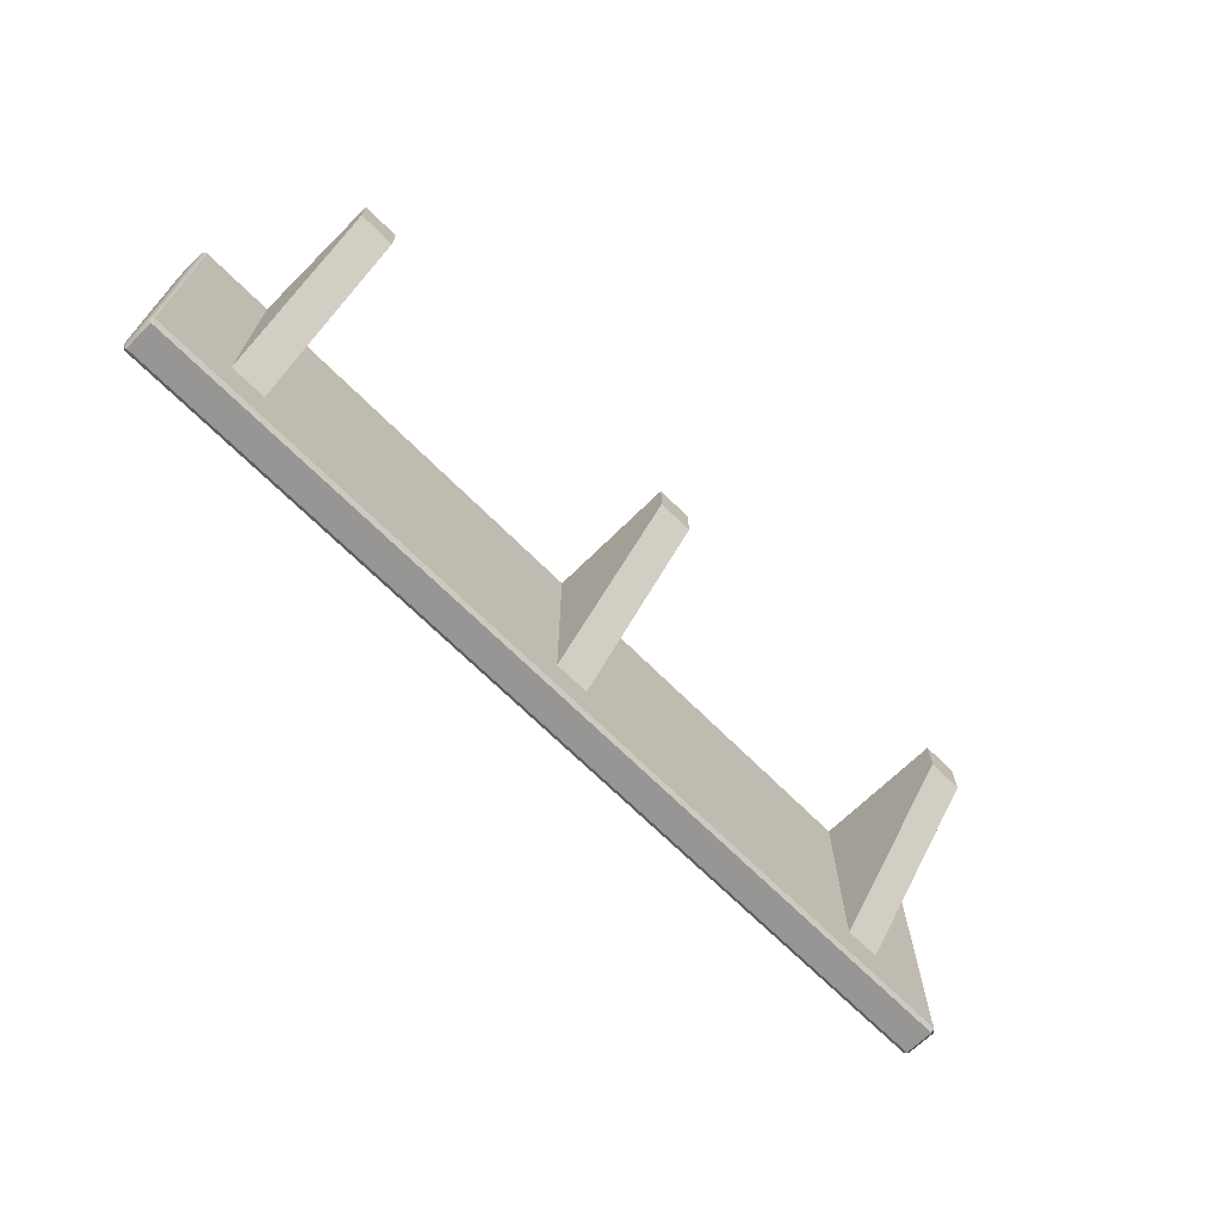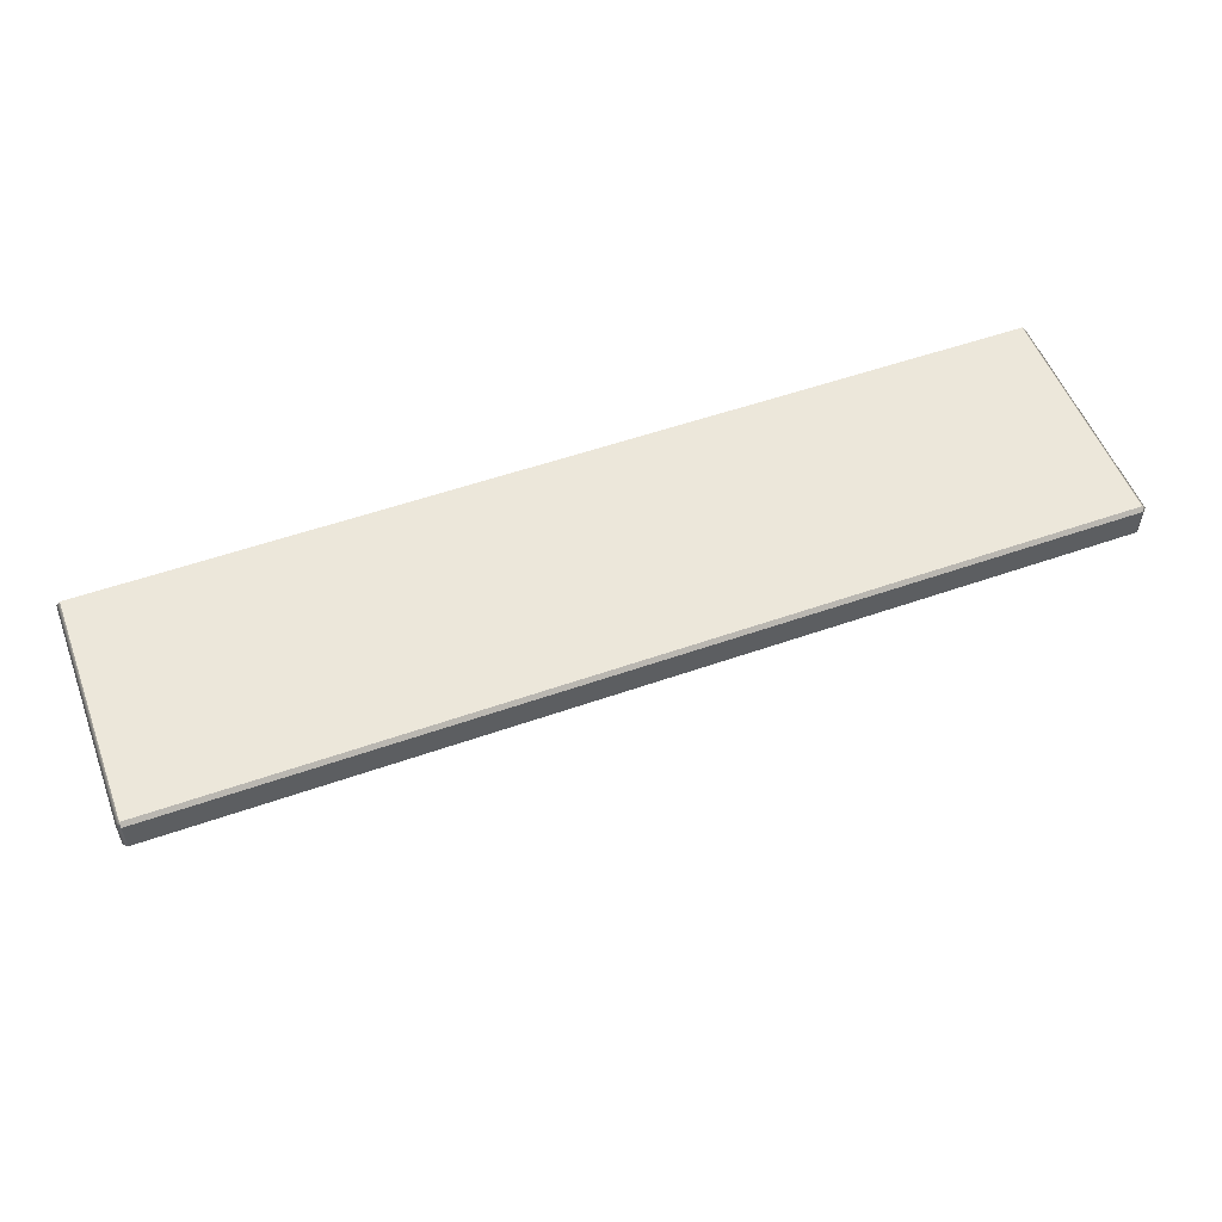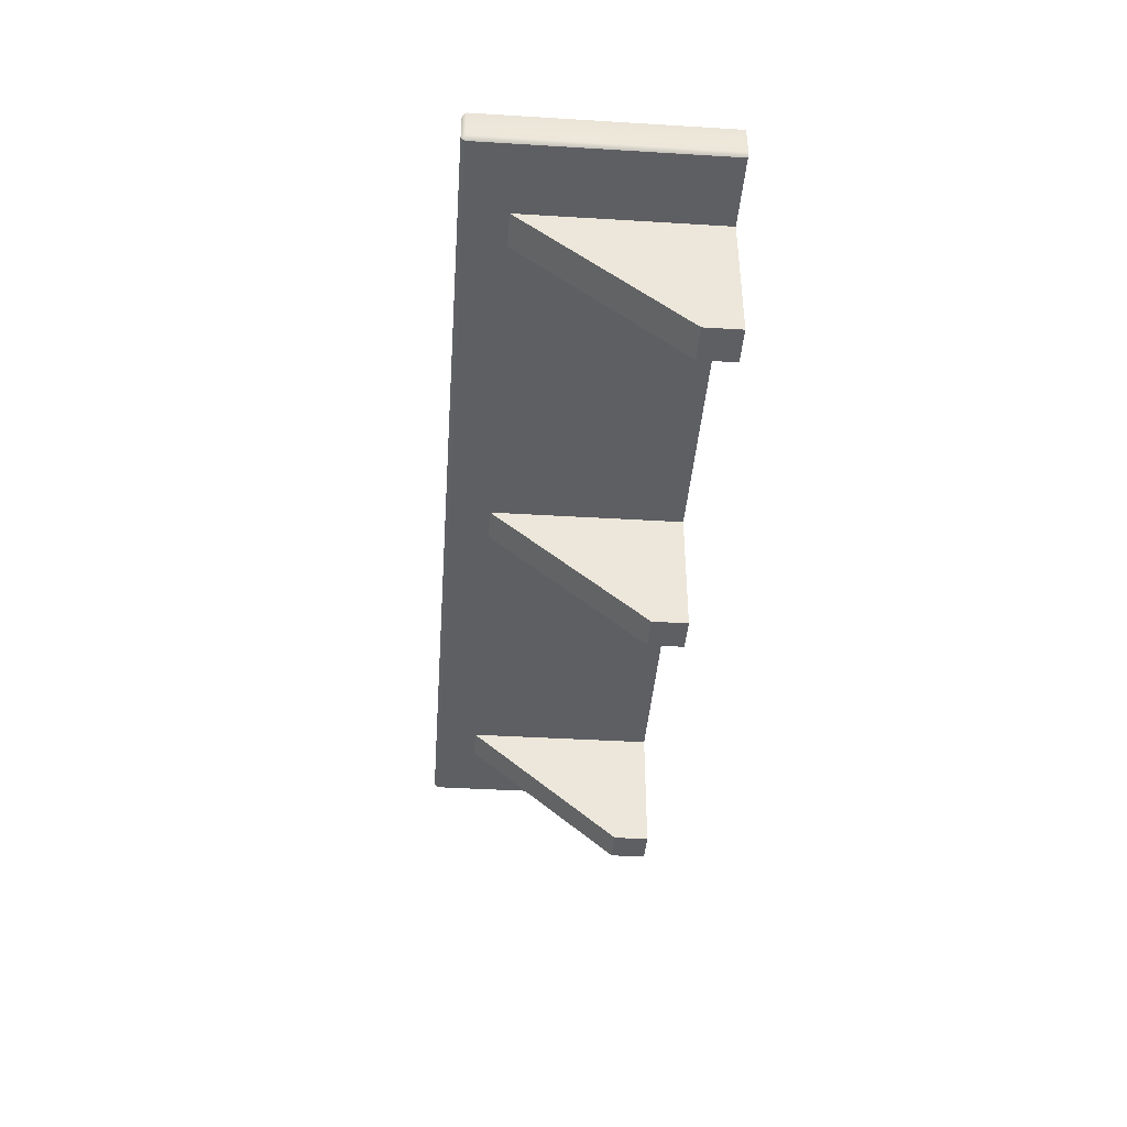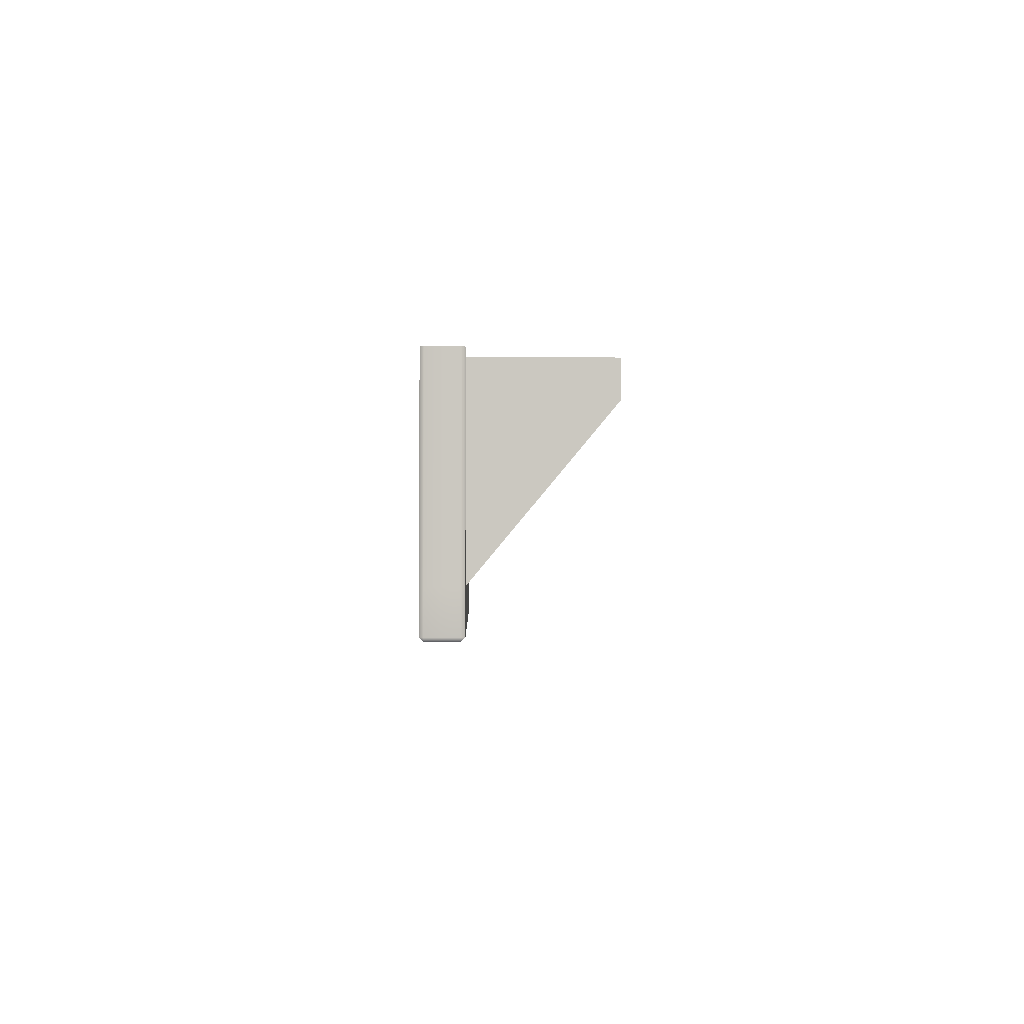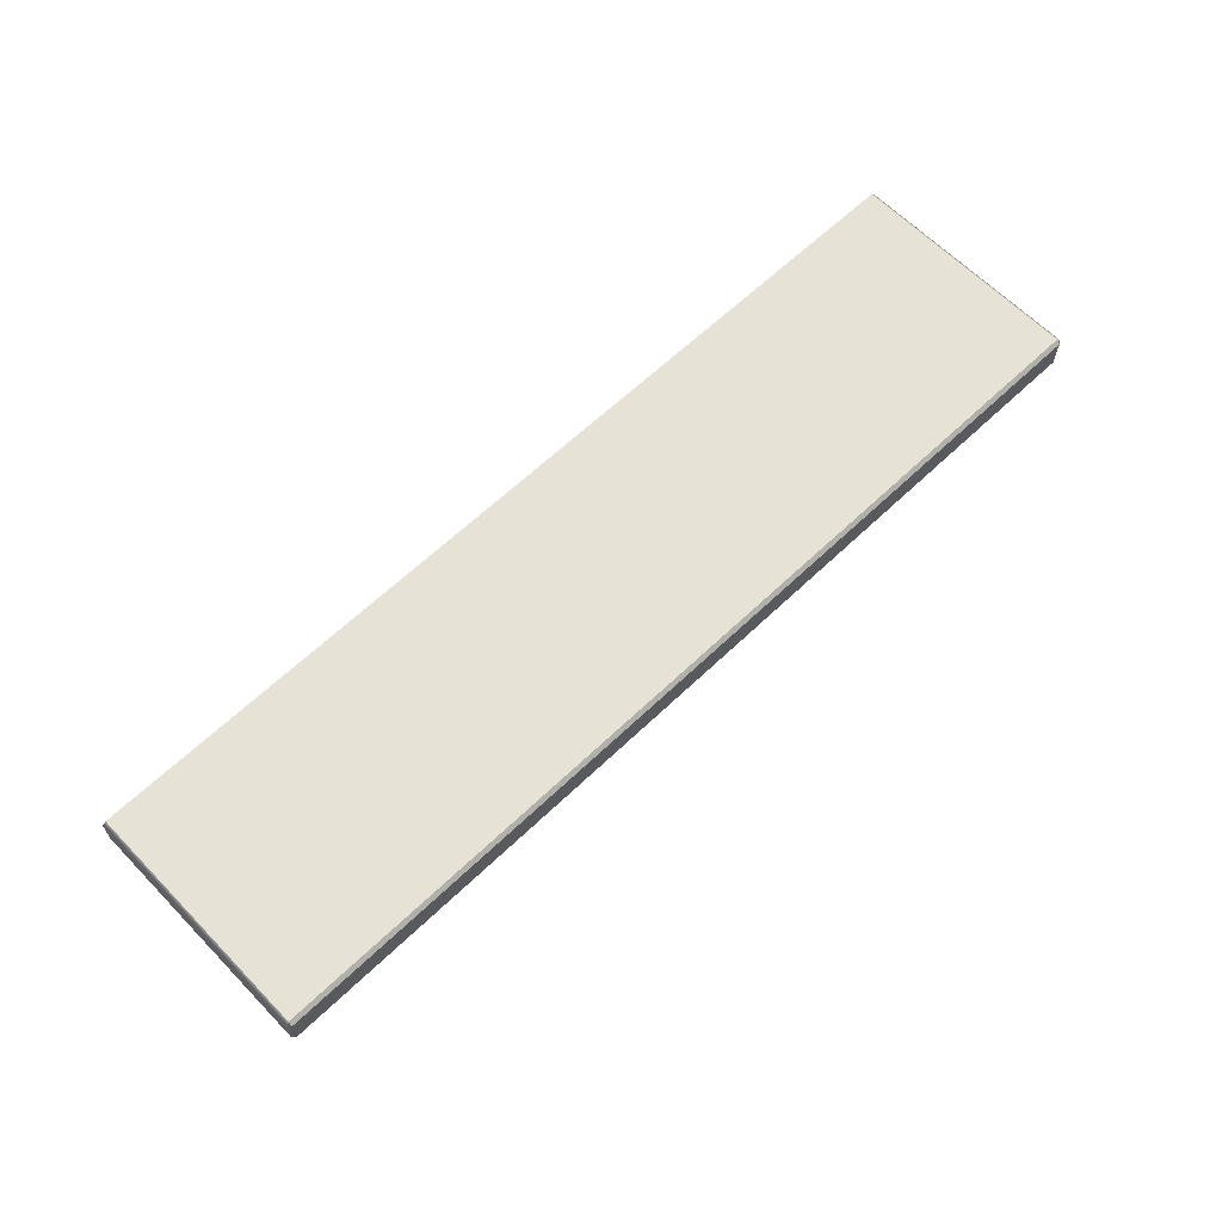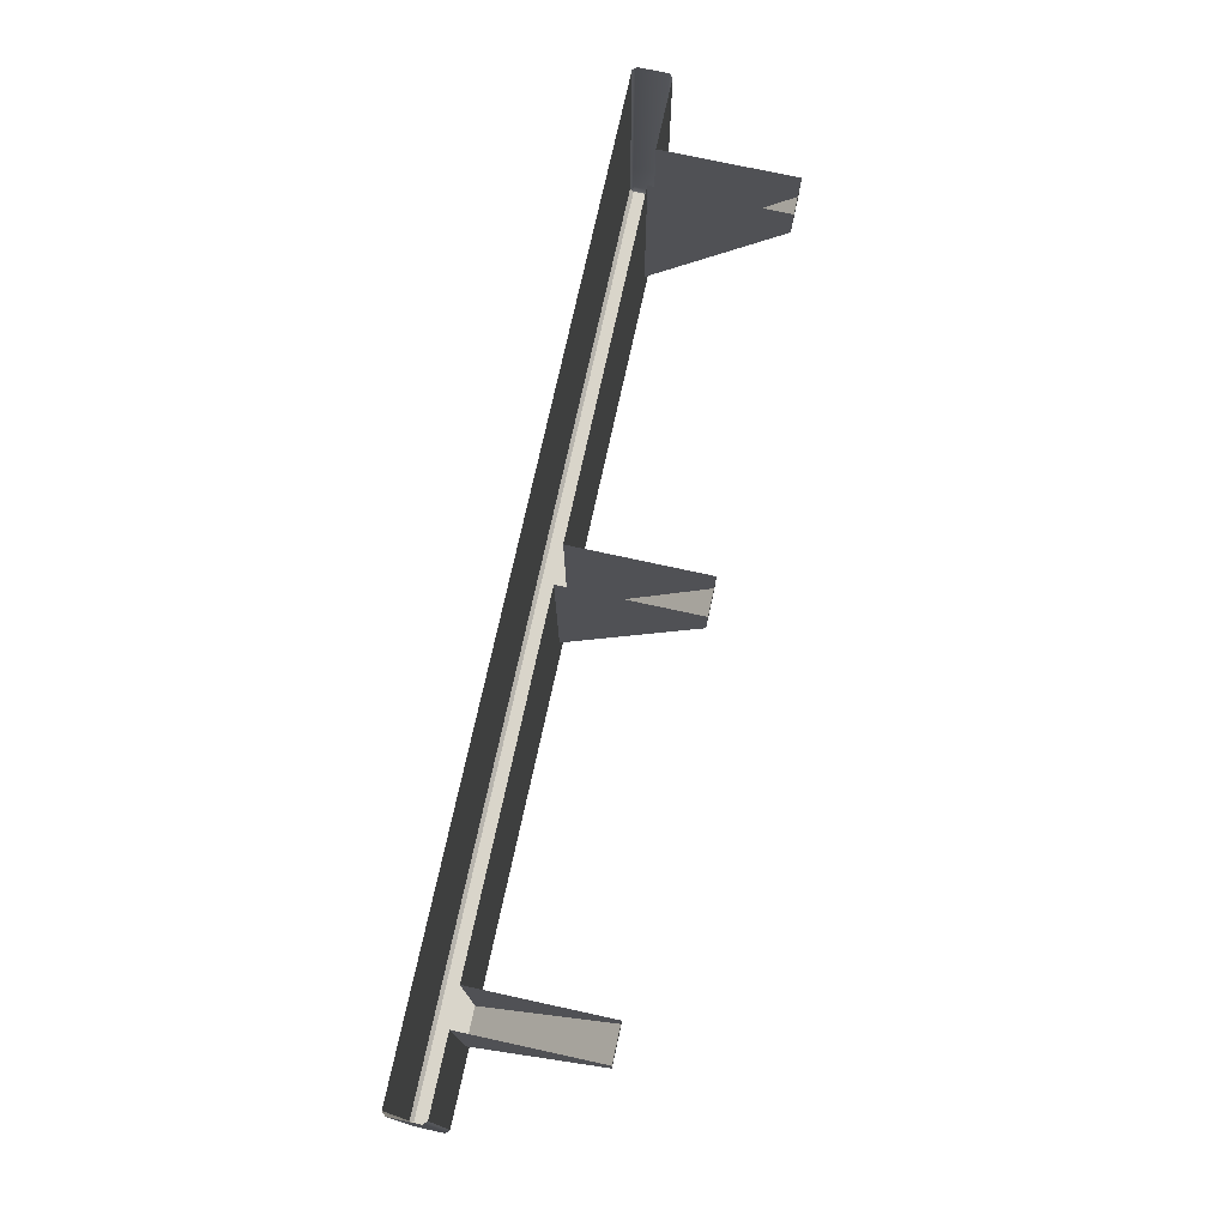
<metadata>
{"format":"obj","ext":"obj","renderer":"f3d","projection":"perspective","resolution":1024,"background":"white","views":[{"elev":-67.9,"azim":-45.2,"up":"+Z"},{"elev":54.0,"azim":159.5,"up":"+Y"},{"elev":-41.3,"azim":-94.2,"up":"+Y"},{"elev":-1.8,"azim":-91.2,"up":"+Z"},{"elev":63.1,"azim":136.0,"up":"+Y"},{"elev":74.7,"azim":-77.7,"up":"+Z"}]}
</metadata>
<code>
g default
v -1.676 0.5902 -0.4125
v -1.663 0.6035 -0.4125
v -1.663 0.5902 -0.4258
v 1.663 0.5902 -0.4258
v 1.663 0.6035 -0.4125
v 1.676 0.5902 -0.4125
v -1.676 0.4838 -0.4125
v -1.663 0.4838 -0.4258
v -1.663 0.4705 -0.4125
v 1.663 0.4705 -0.4125
v 1.663 0.4838 -0.4258
v 1.676 0.4838 -0.4125
v -1.676 0.5902 0.4258
v -1.663 0.6035 0.4258
v 1.663 0.6035 0.4258
v 1.676 0.5902 0.4258
v -1.663 0.4705 0.4258
v -1.676 0.4838 0.4258
v 1.676 0.4838 0.4258
v 1.663 0.4705 0.4258
v 1.405 0.6035 0.4258
v 1.276 0.6035 0.4258
v 1.405 0.6035 -0.4125
v 1.276 0.6035 -0.4125
v 1.276 0.5902 -0.4258
v 1.405 0.5902 -0.4258
v 1.405 0.4838 -0.4258
v 1.276 0.4838 -0.4258
v 1.276 0.4705 -0.4125
v 1.405 0.4705 -0.4125
v 1.276 0.4705 0.4258
v 1.405 0.4705 0.4258
v 0.06437 0.6035 0.4258
v -0.06437 0.6035 0.4258
v 0.06437 0.6035 -0.4125
v -0.06437 0.6035 -0.4125
v -0.06437 0.5902 -0.4258
v 0.06437 0.5902 -0.4258
v 0.06437 0.4838 -0.4258
v -0.06437 0.4838 -0.4258
v -0.06437 0.4705 -0.4125
v 0.06437 0.4705 -0.4125
v -0.06437 0.4705 0.4258
v 0.06437 0.4705 0.4258
v -1.276 0.6035 0.4258
v -1.405 0.6035 0.4258
v -1.405 0.6035 -0.4125
v -1.276 0.6035 -0.4125
v -1.405 0.5902 -0.4258
v -1.276 0.5902 -0.4258
v -1.405 0.4838 -0.4258
v -1.276 0.4838 -0.4258
v -1.405 0.4705 -0.4125
v -1.276 0.4705 -0.4125
v -1.405 0.4705 0.4258
v -1.276 0.4705 0.4258
v -1.676 0.5902 -0.2676
v -1.676 0.4838 -0.2676
v -1.663 0.4705 -0.2676
v -1.405 0.4705 -0.2676
v -1.276 0.4705 -0.2676
v -0.06437 0.4705 -0.2676
v 0.06437 0.4705 -0.2676
v 1.276 0.4705 -0.2676
v 1.405 0.4705 -0.2676
v 1.663 0.4705 -0.2676
v 1.676 0.4838 -0.2676
v 1.676 0.5902 -0.2676
v 1.663 0.6035 -0.2676
v 1.405 0.6035 -0.2676
v 1.276 0.6035 -0.2676
v 0.06437 0.6035 -0.2676
v -0.06437 0.6035 -0.2676
v -1.276 0.6035 -0.2676
v -1.405 0.6035 -0.2676
v -1.663 0.6035 -0.2676
v 1.276 0 0.2963
v 1.405 0 0.2963
v 1.405 0 0.4258
v 1.276 0 0.4258
v -0.06437 0 0.2963
v 0.06437 0 0.2963
v 0.06437 0 0.4258
v -0.06437 0 0.4258
v -1.405 0 0.2963
v -1.276 0 0.2963
v -1.276 0 0.4258
v -1.405 0 0.4258
g WallShelf1 Shelves1
f 1 3 8 7
f 76 57 13 14
f 4 6 12 11
f 68 69 15 16
f 58 59 17 18
f 66 67 19 20
f 19 67 68 16
f 57 58 18 13
f 1 2 3
f 4 5 6
f 7 8 9
f 10 11 12
f 22 21 70 71
f 24 23 26 25
f 25 26 27 28
f 28 27 30 29
f 77 78 79 80
f 34 33 72 73
f 36 35 38 37
f 37 38 39 40
f 40 39 42 41
f 81 82 83 84
f 46 45 74 75
f 47 48 50 49
f 49 50 52 51
f 51 52 54 53
f 85 86 87 88
f 3 2 47 49
f 9 8 51 53
f 75 76 14 46
f 3 49 51 8
f 59 60 55 17
f 69 70 21 15
f 26 23 5 4
f 27 26 4 11
f 30 27 11 10
f 32 65 66 20
f 71 72 33 22
f 38 35 24 25
f 39 38 25 28
f 42 39 28 29
f 44 63 64 31
f 73 74 45 34
f 50 48 36 37
f 52 50 37 40
f 54 52 40 41
f 56 61 62 43
f 7 58 57 1
f 7 9 59 58
f 9 53 60 59
f 53 54 61 60
f 62 61 54 41
f 41 42 63 62
f 64 63 42 29
f 29 30 65 64
f 66 65 30 10
f 10 12 67 66
f 68 67 12 6
f 6 5 69 68
f 23 70 69 5
f 71 70 23 24
f 35 72 71 24
f 73 72 35 36
f 48 74 73 36
f 75 74 48 47
f 2 76 75 47
f 2 1 57 76
f 64 65 78 77
f 65 32 79 78
f 31 64 77 80
f 62 63 82 81
f 63 44 83 82
f 43 62 81 84
f 60 61 86 85
f 61 56 87 86
f 55 60 85 88

</code>
